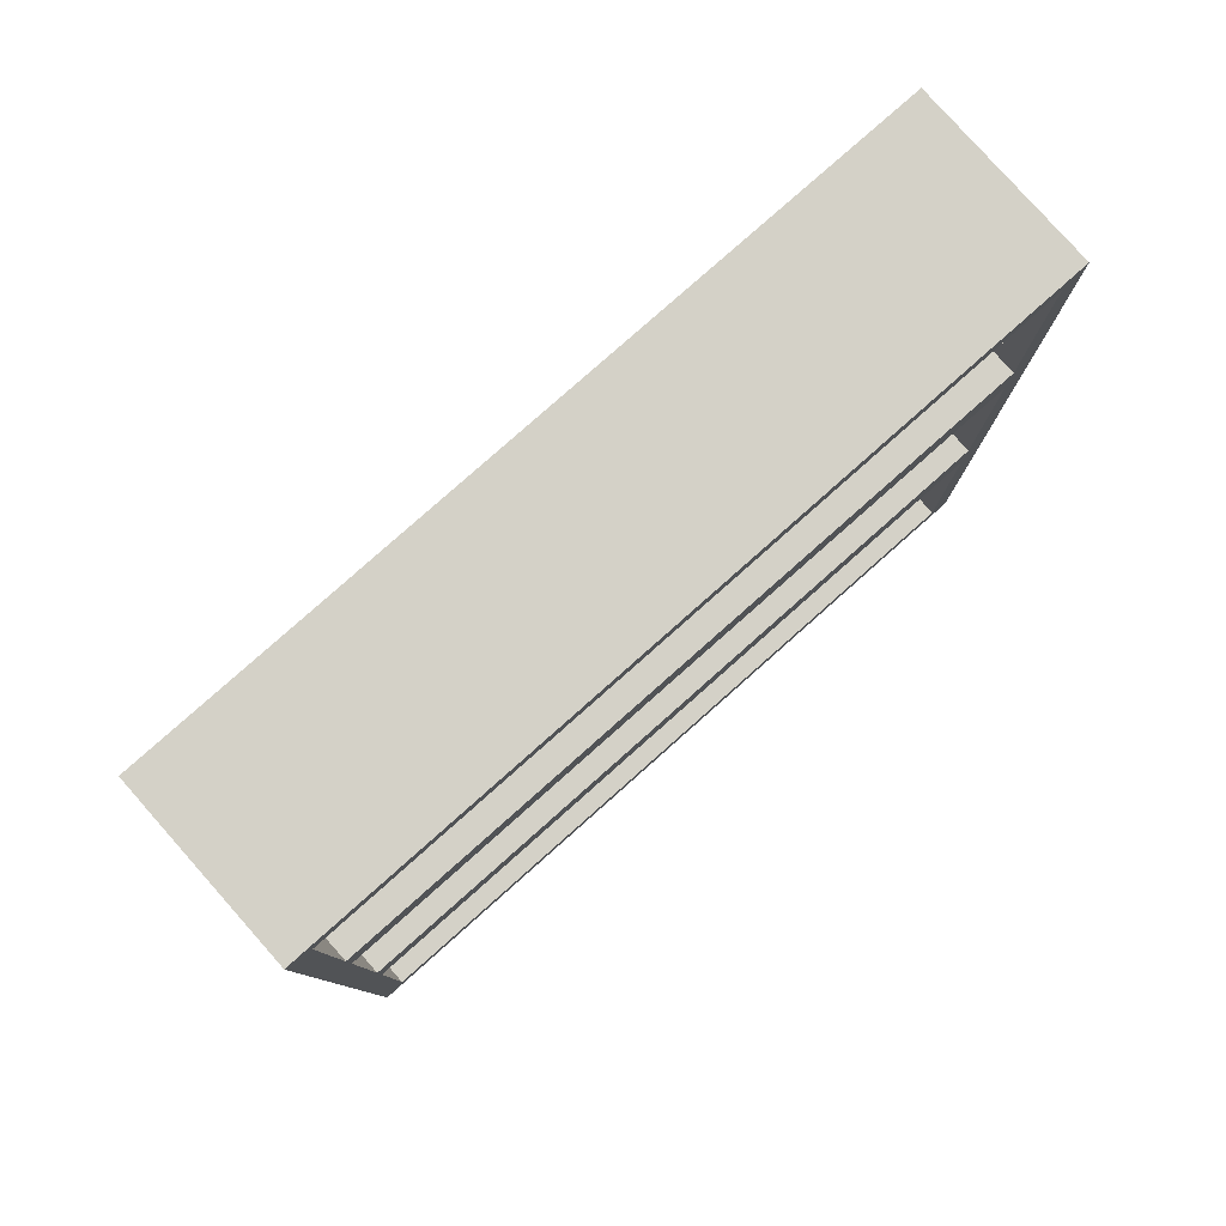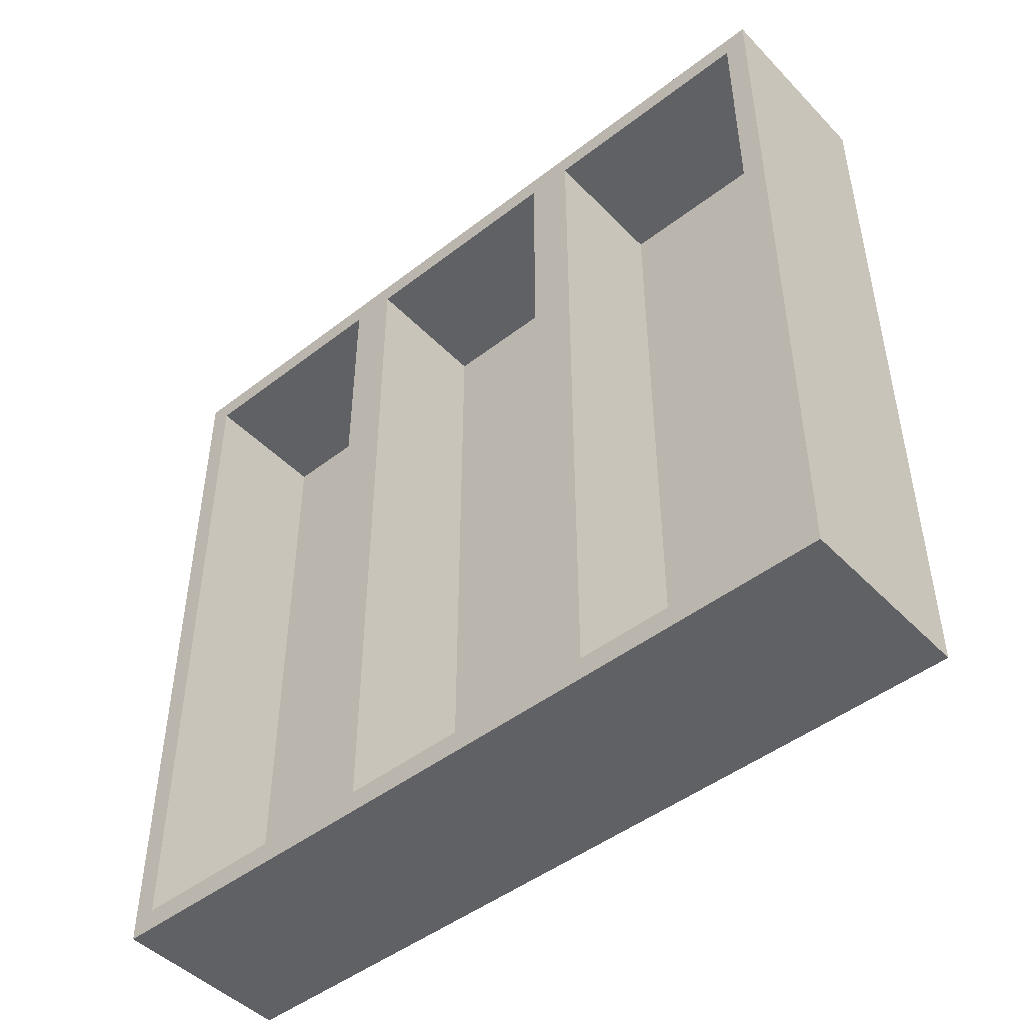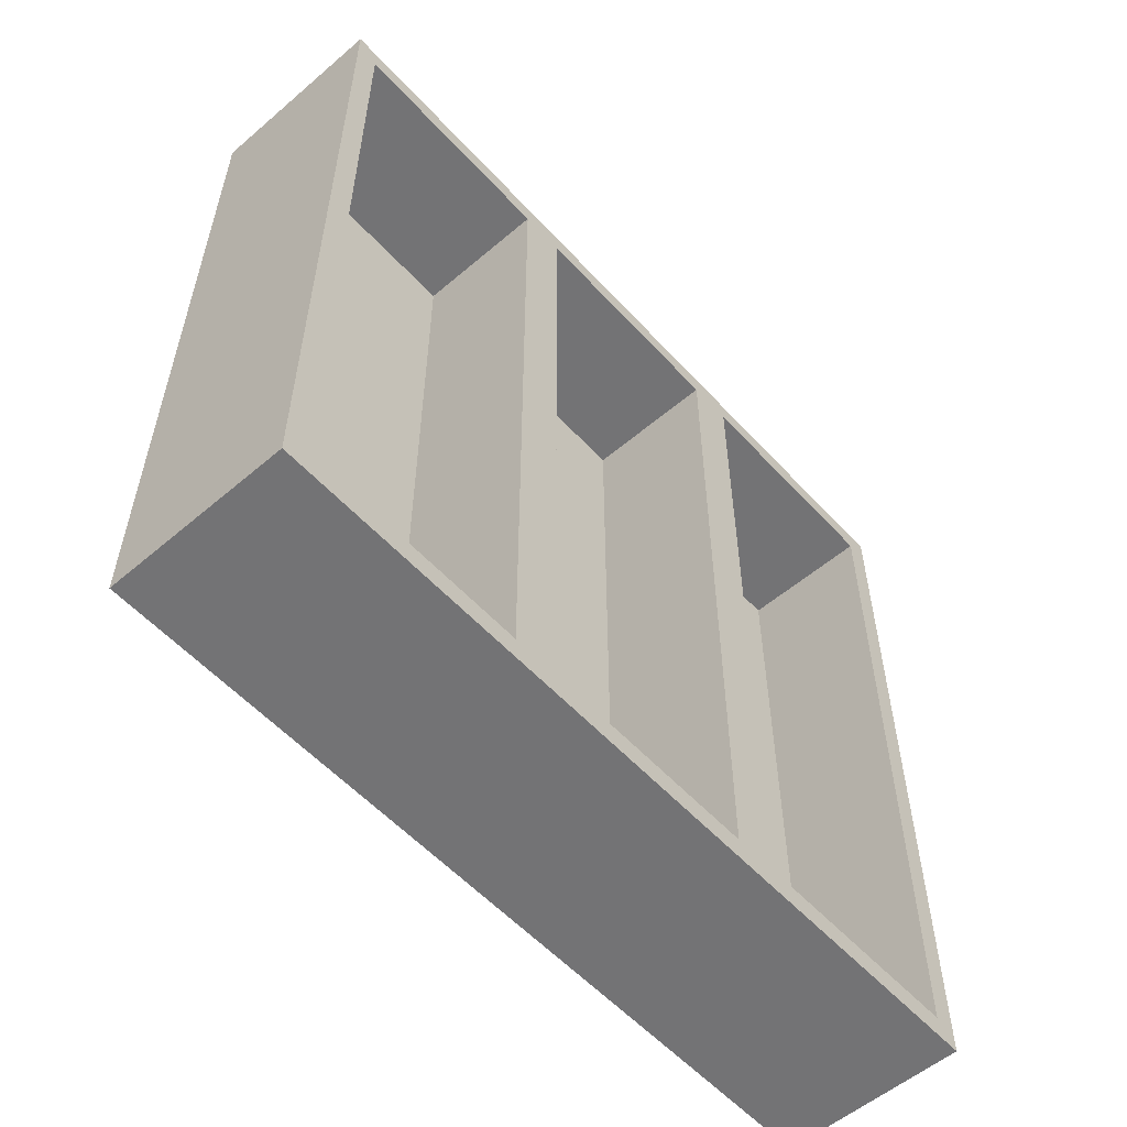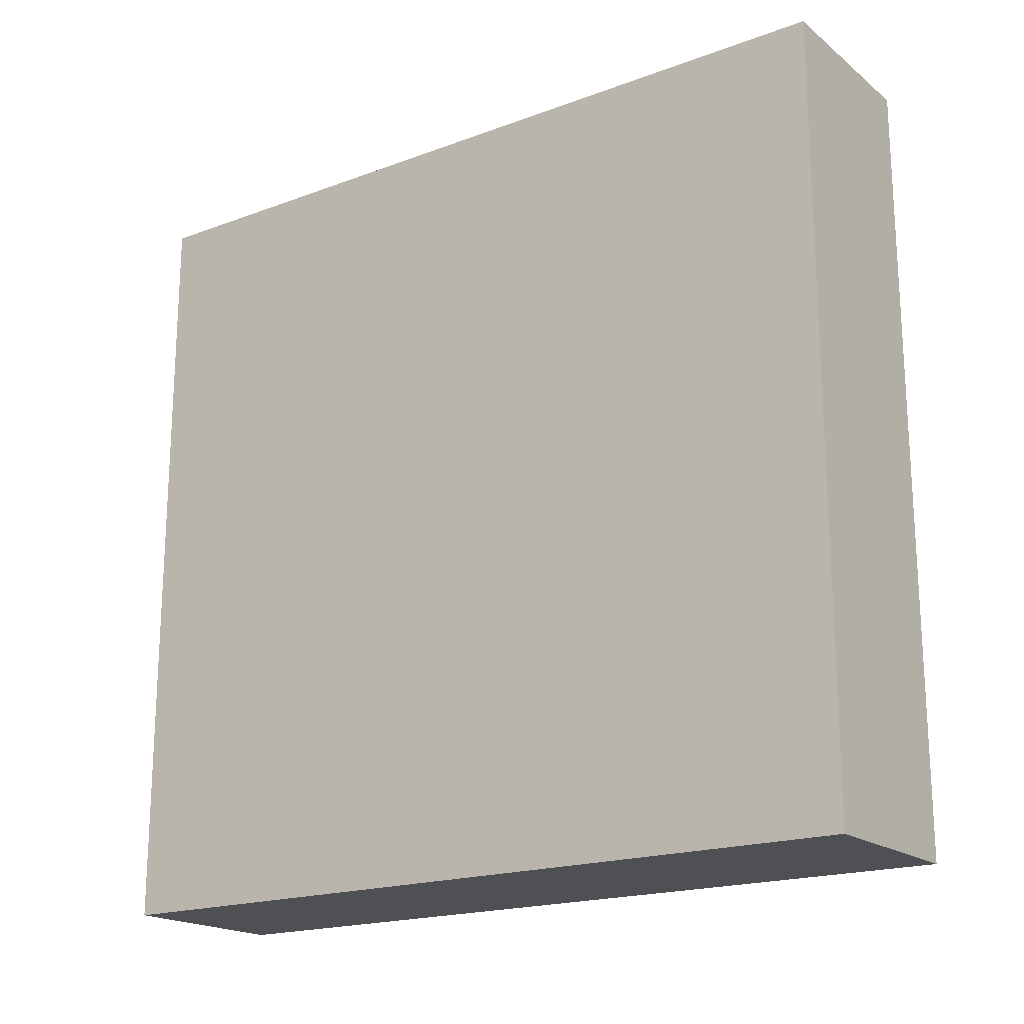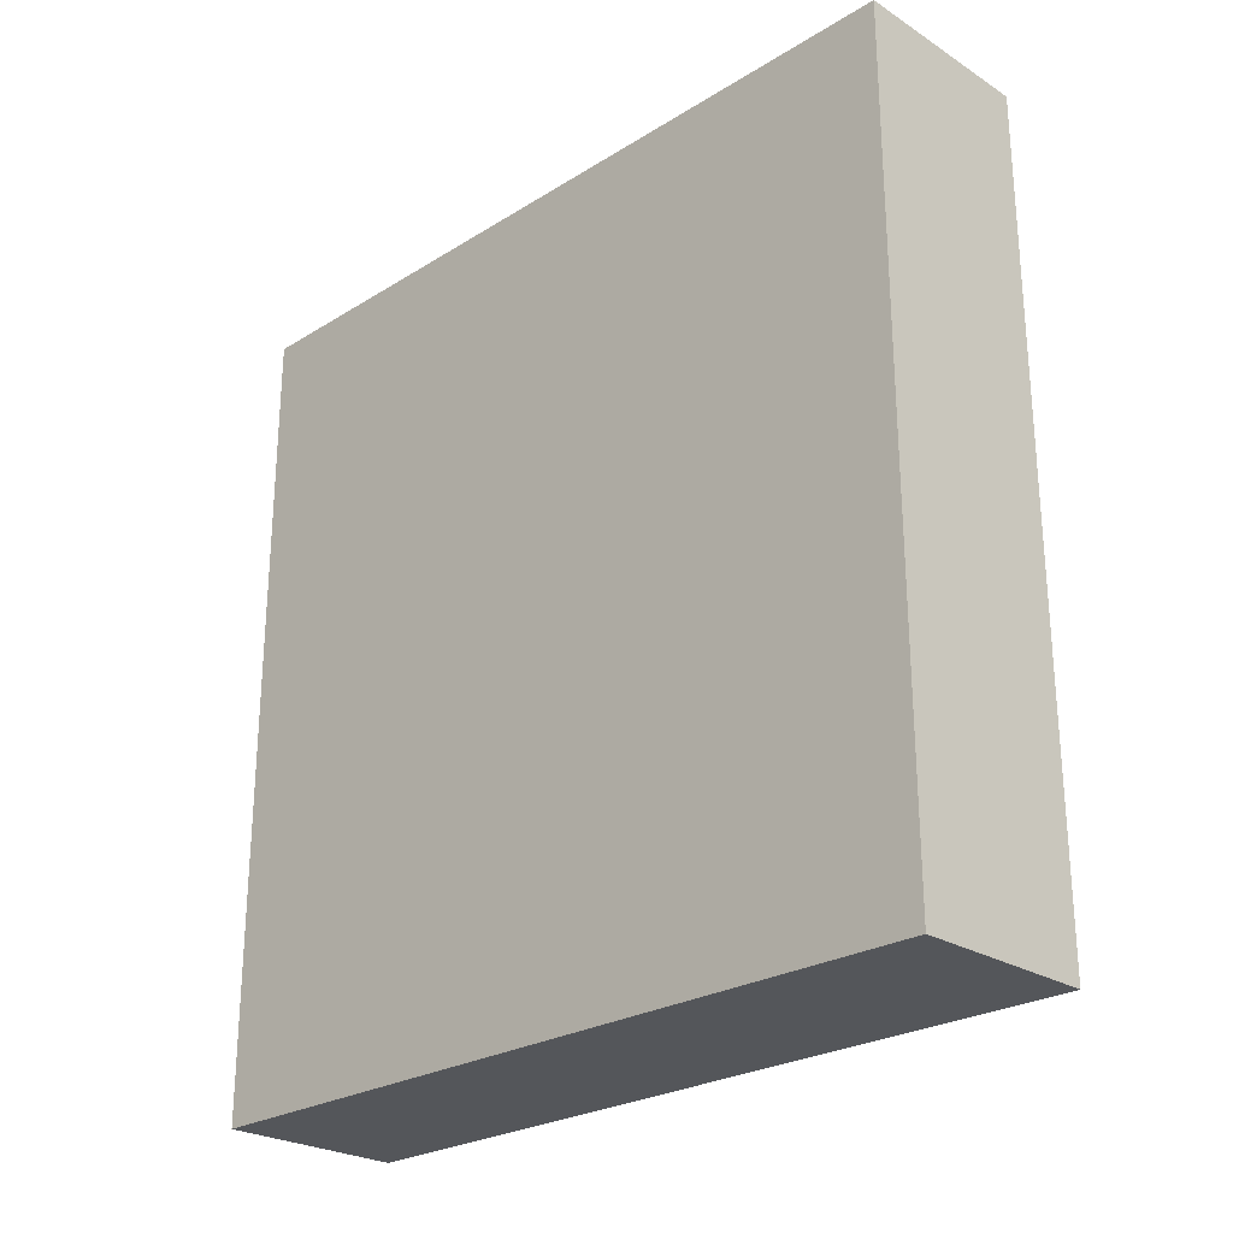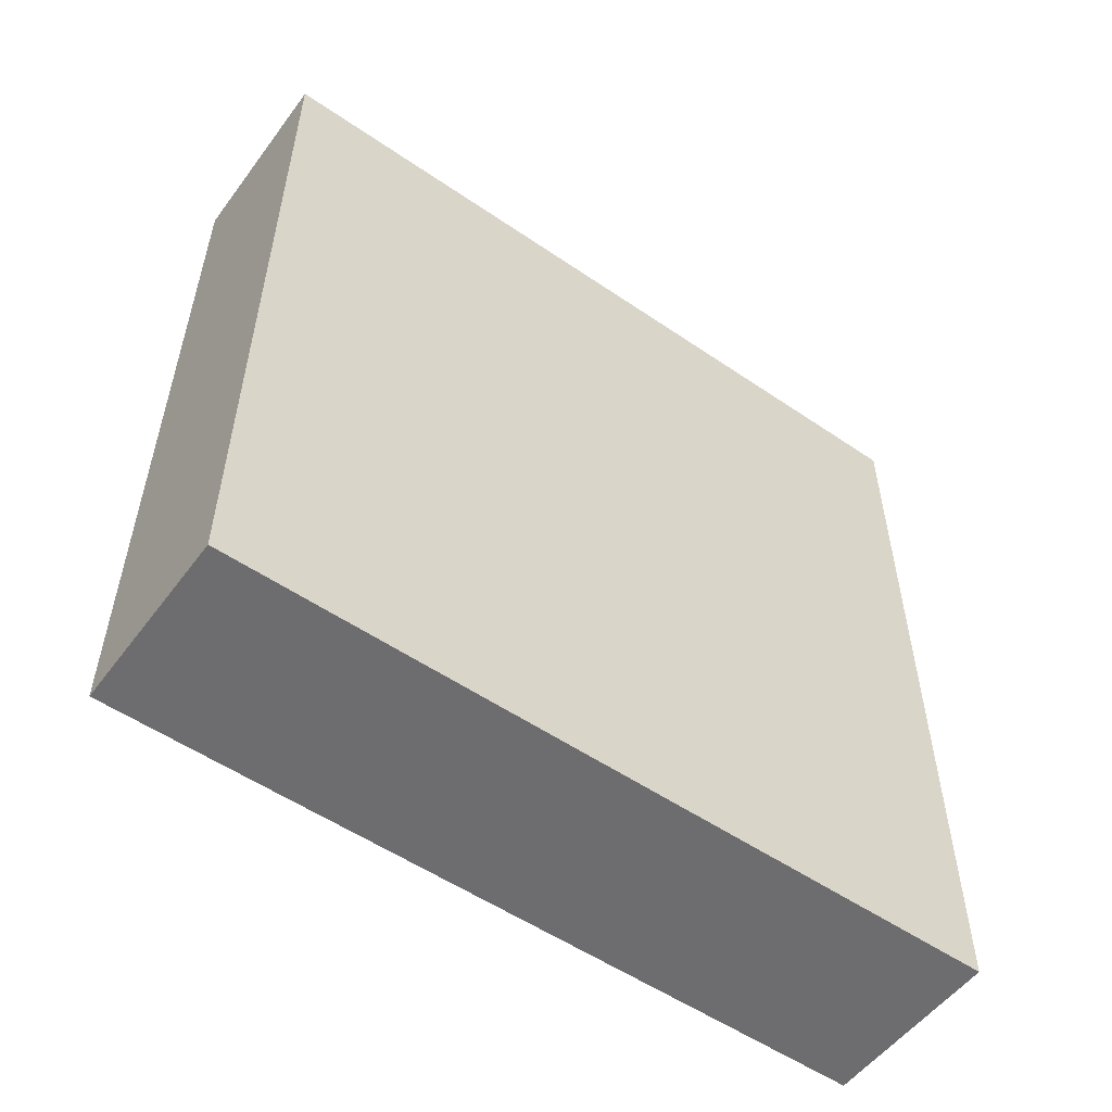
<metadata>
{"format":"obj","ext":"obj","renderer":"f3d","projection":"perspective","resolution":1024,"background":"white","views":[{"elev":79.8,"azim":-131.6,"up":"+Y"},{"elev":-47.0,"azim":-48.8,"up":"+Z"},{"elev":-56.0,"azim":-138.3,"up":"+Z"},{"elev":-19.0,"azim":125.1,"up":"+Z"},{"elev":-25.5,"azim":134.7,"up":"+Y"},{"elev":-54.1,"azim":54.0,"up":"+Y"}]}
</metadata>
<code>
v  828 0.0794 560.6
v  828 0.0794 20.27
v  954.4 0.0794 20.27
v  954.4 0.0794 560.6
v  828 559.8 560.6
v  954.4 559.8 560.6
v  954.4 559.8 20.27
v  828 559.8 20.27
v  954.4 373.2 560.6
v  828 373.2 560.6
v  828 186.6 560.6
v  954.4 186.6 560.6
v  954.4 373.2 20.27
v  954.4 186.6 20.27
v  828 373.2 20.27
v  828 186.6 20.27
v  920.2 357.5 544.9
v  920.2 357.5 35.99
v  920.2 202.4 35.99
v  920.2 202.4 544.9
v  920.2 544 544.9
v  920.2 544 35.99
v  920.2 388.9 35.99
v  920.2 388.9 544.9
v  920.2 15.8 35.99
v  920.2 15.8 544.9
v  920.2 170.9 544.9
v  920.2 170.9 35.99
v  828 357.5 544.9
v  828 202.4 544.9
v  828 357.5 35.99
v  828 202.4 35.99
v  828 544 544.9
v  828 388.9 544.9
v  828 544 35.99
v  828 388.9 35.99
v  828 15.8 35.99
v  828 170.9 35.99
v  828 15.8 544.9
v  828 170.9 544.9
g Object001
f 1 2 3 4
f 5 6 7 8
f 9 10 11 12
f 13 9 12 14
f 15 13 14 16
f 17 18 19 20
f 6 5 10 9
f 1 4 12 11
f 7 6 9 13
f 4 3 14 12
f 8 7 13 15
f 3 2 16 14
f 21 22 23 24
f 25 26 27 28
f 11 10 29 30
f 10 15 31 29
f 15 16 32 31
f 16 11 30 32
f 10 5 33 34
f 5 8 35 33
f 8 15 36 35
f 15 10 34 36
f 16 2 37 38
f 2 1 39 37
f 1 11 40 39
f 11 16 38 40
f 30 29 17 20
f 29 31 18 17
f 31 32 19 18
f 32 30 20 19
f 34 33 21 24
f 33 35 22 21
f 35 36 23 22
f 36 34 24 23
f 38 37 25 28
f 37 39 26 25
f 39 40 27 26
f 40 38 28 27

</code>
